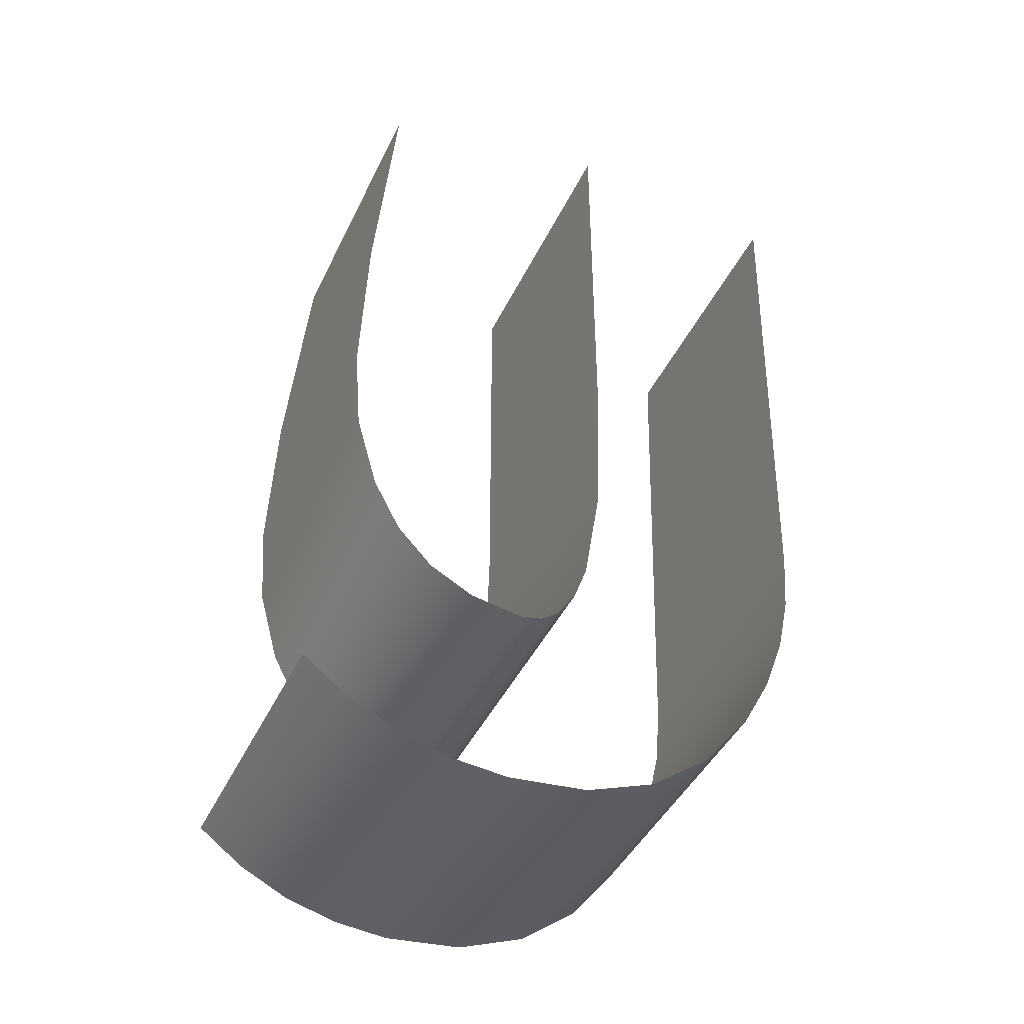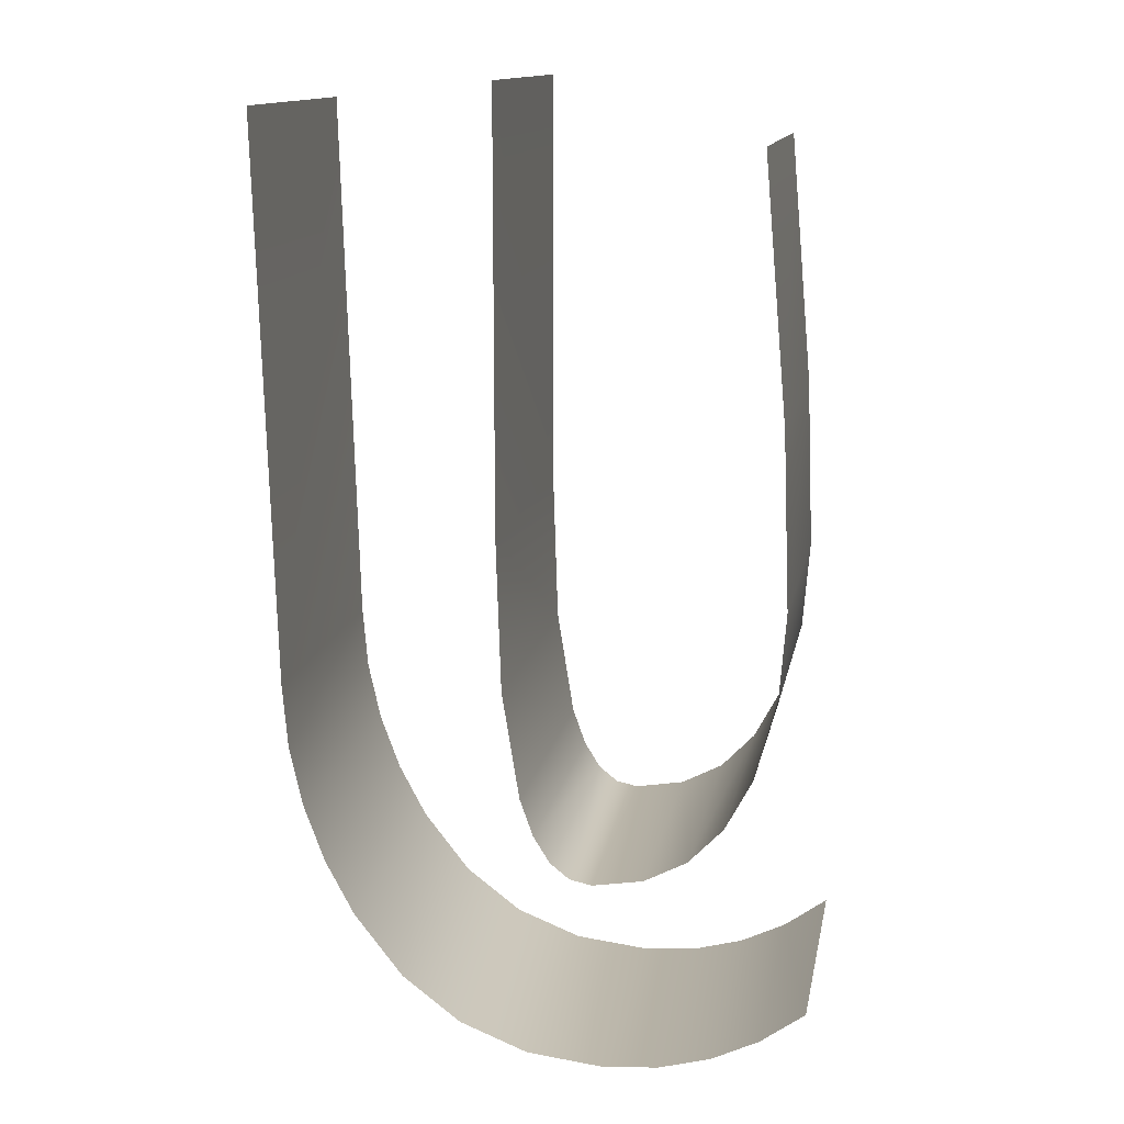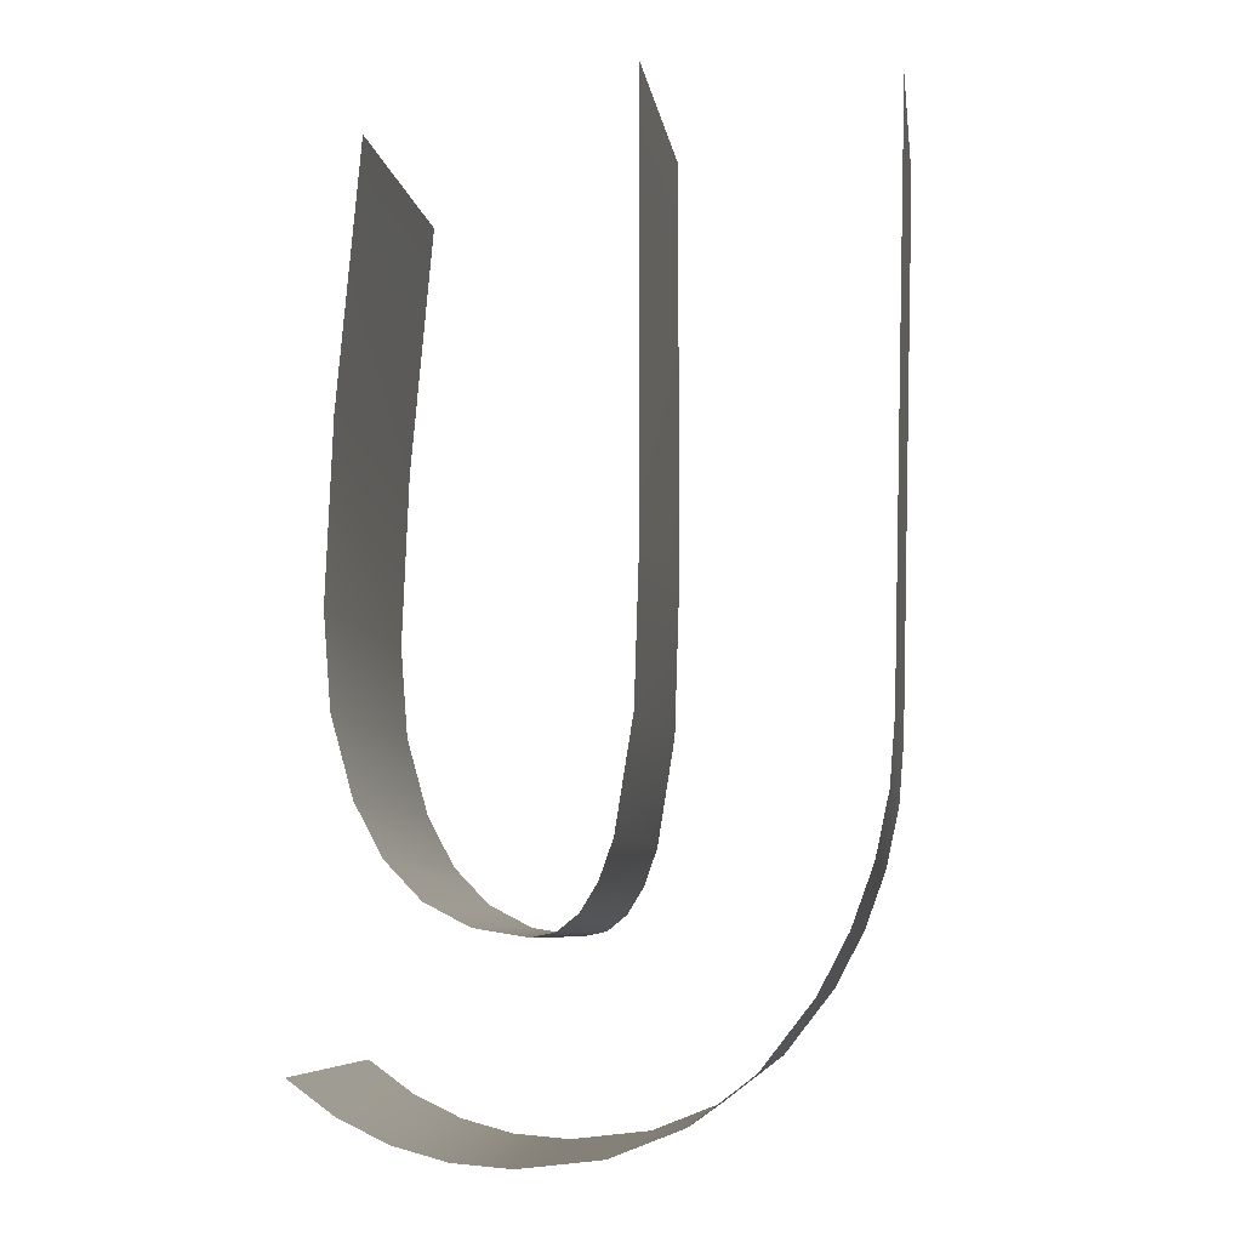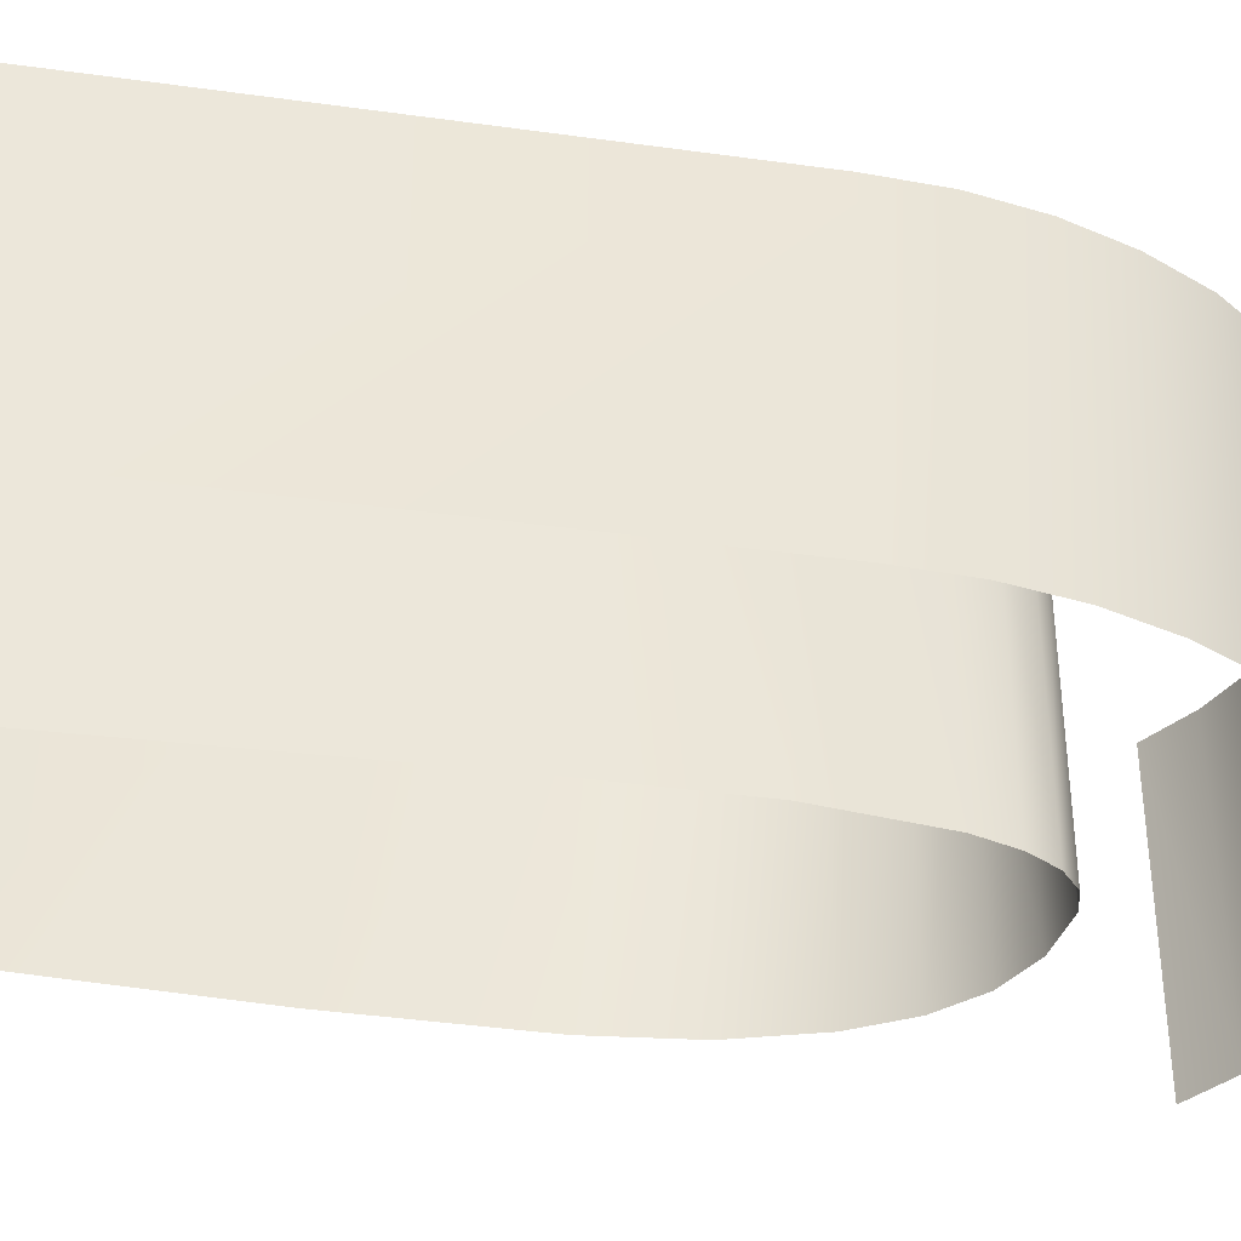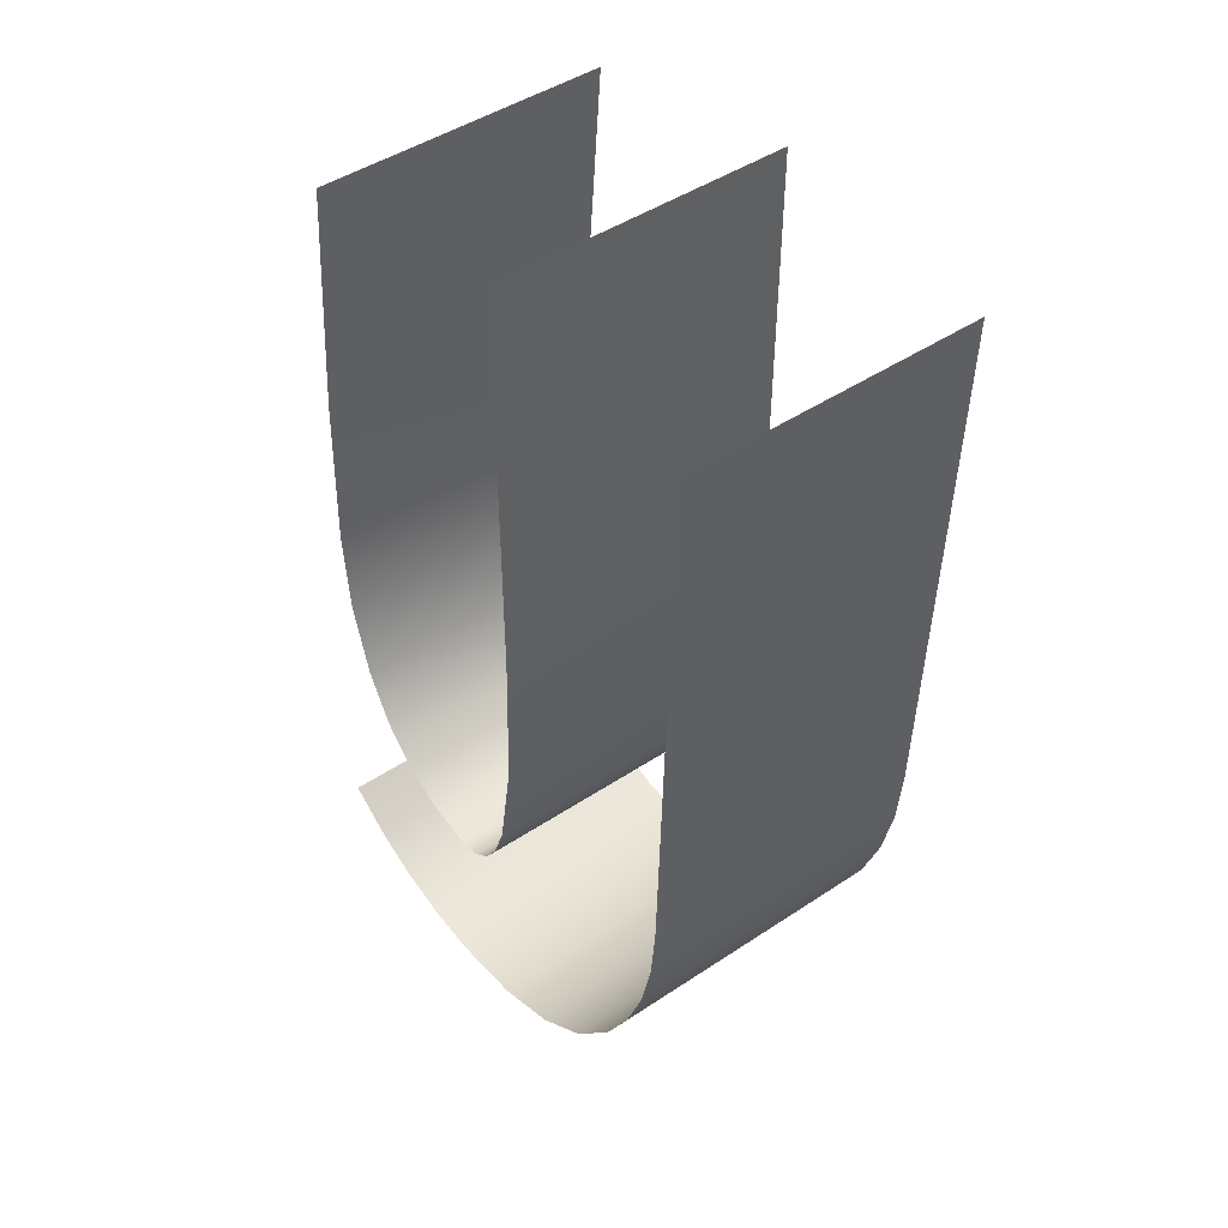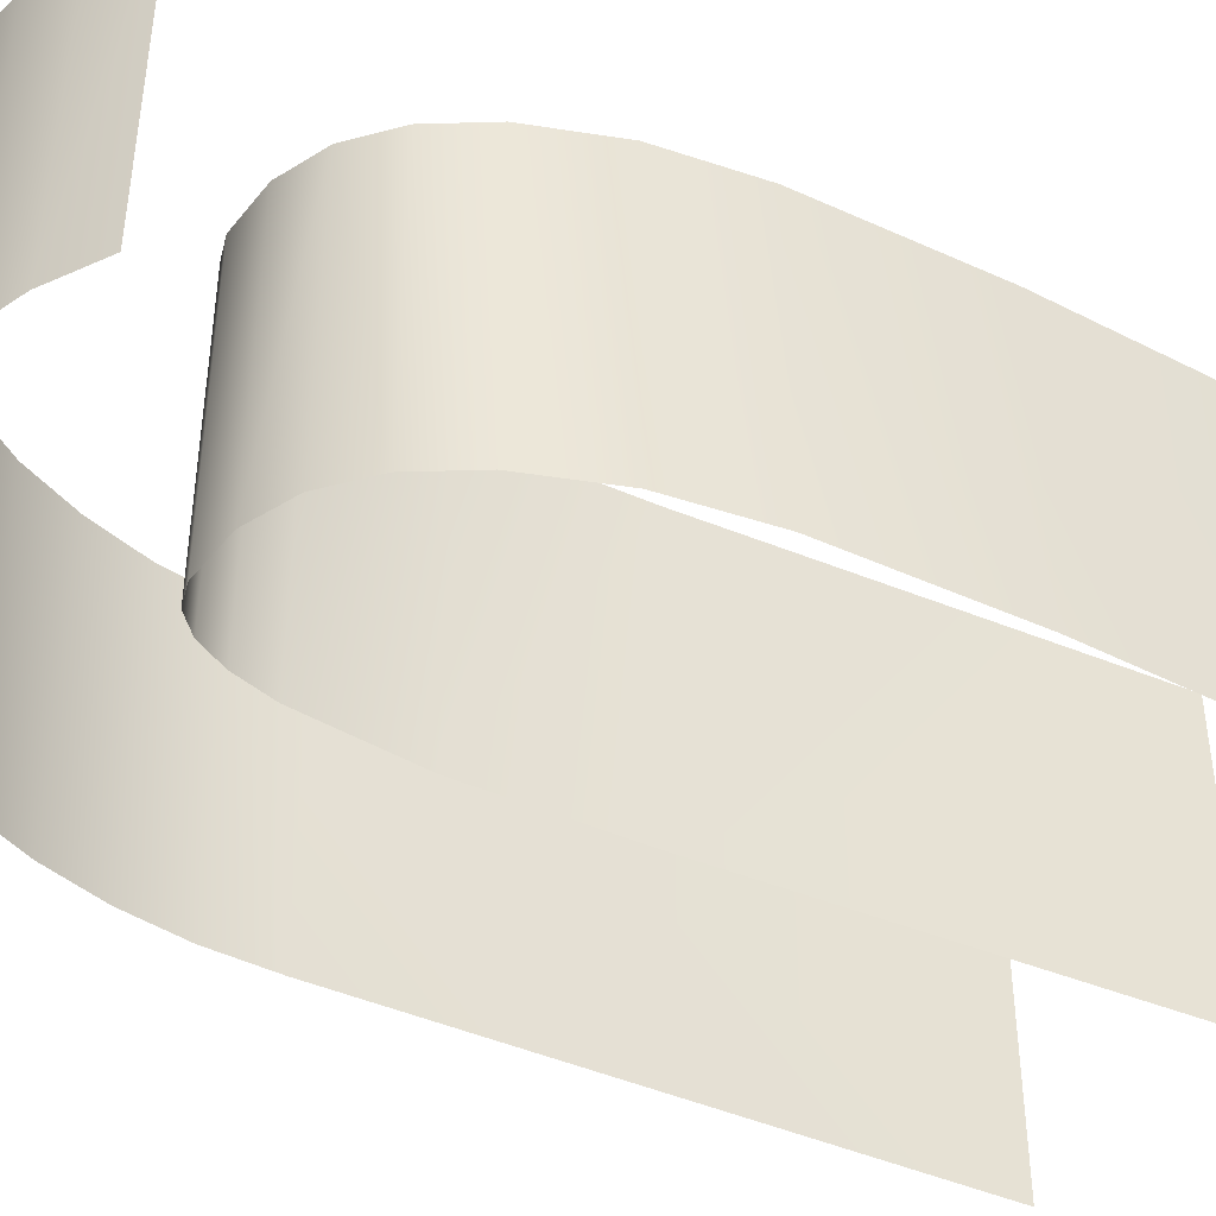
<metadata>
{"format":"obj","ext":"obj","renderer":"f3d","projection":"perspective","resolution":1024,"background":"white","views":[{"elev":-43.7,"azim":-24.3,"up":"+Z"},{"elev":13.7,"azim":-169.4,"up":"+Z"},{"elev":-7.3,"azim":8.1,"up":"+Z"},{"elev":-38.2,"azim":81.6,"up":"+Y"},{"elev":46.4,"azim":52.8,"up":"+Z"},{"elev":-43.0,"azim":-116.2,"up":"+Y"}]}
</metadata>
<code>
v 1.48 0.5 -0.8752
v 1.508 0.5 0.0765
v 1.508 0 0.0765
v 1.48 -0 -0.8752
v 1.472 0.5 -0.9831
v 1.472 -0 -0.9831
v 1.449 0.5 -1.086
v 1.449 -0 -1.086
v 1.413 0.5 -1.184
v 1.413 -0 -1.184
v 1.363 0.5 -1.278
v 1.363 -0 -1.278
v 1.28 0.5 -1.385
v 1.28 -0 -1.385
v 1.18 0.5 -1.462
v 1.18 -0 -1.462
v 1.063 0.5 -1.508
v 1.063 -0 -1.508
v 0.9293 0.5 -1.523
v 0.9293 -0 -1.523
v 0.8355 0.5 -1.515
v 0.8355 -0 -1.515
v 0.7476 0.5 -1.492
v 0.7476 -0 -1.492
v 0.6656 0.5 -1.452
v 0.6656 -0 -1.452
v 0.5895 0.5 -1.397
v 0.5895 -0 -1.397
v 0.648 0.5 -0.414
v 0.6863 0.5 0.02025
v 0.6863 0 0.02025
v 0.648 -0 -0.414
v 0.6368 0.5 -0.7087
v 0.6368 -0 -0.7087
v 0.649 0.5 -0.8634
v 0.649 -0 -0.8634
v 0.6858 0.5 -0.9945
v 0.6858 -0 -0.9945
v 0.7316 0.5 -1.08
v 0.7316 -0 -1.08
v 0.7911 0.5 -1.142
v 0.7911 -0 -1.142
v 0.8642 -0 -1.181
v 0.8642 0.5 -1.181
v 0.951 -0 -1.195
v 0.951 0.5 -1.195
v 0.9896 -0 -1.187
v 0.9896 0.5 -1.187
v 1.023 -0 -1.16
v 1.023 0.5 -1.16
v 1.051 0.5 -1.114
v 1.051 -0 -1.114
v 1.074 0.5 -1.05
v 1.074 -0 -1.05
v 1.103 0.5 -0.8661
v 1.103 -0 -0.8661
v 1.111 0.5 -0.6075
v 1.111 -0 -0.6075
v 1.111 0.5 0.117
v 1.111 0 0.117
f 1 2 3
f 1 3 4
f 5 1 4
f 5 4 6
f 7 5 6
f 7 6 8
f 9 7 8
f 9 8 10
f 11 9 10
f 11 10 12
f 13 11 12
f 13 12 14
f 13 14 15
f 15 14 16
f 15 16 17
f 17 16 18
f 17 18 19
f 19 18 20
f 19 20 21
f 21 20 22
f 21 22 23
f 23 22 24
f 23 24 25
f 25 24 26
f 25 26 27
f 27 26 28
f 29 30 31
f 29 31 32
f 33 29 32
f 33 32 34
f 35 33 34
f 35 34 36
f 37 35 36
f 37 36 38
f 39 37 38
f 39 38 40
f 41 39 40
f 41 40 42
f 43 44 41
f 43 41 42
f 45 46 44
f 45 44 43
f 47 48 46
f 47 46 45
f 49 50 48
f 49 48 47
f 51 50 49
f 51 49 52
f 53 51 52
f 53 52 54
f 55 53 54
f 55 54 56
f 57 55 56
f 57 56 58
f 59 57 58
f 59 58 60

</code>
